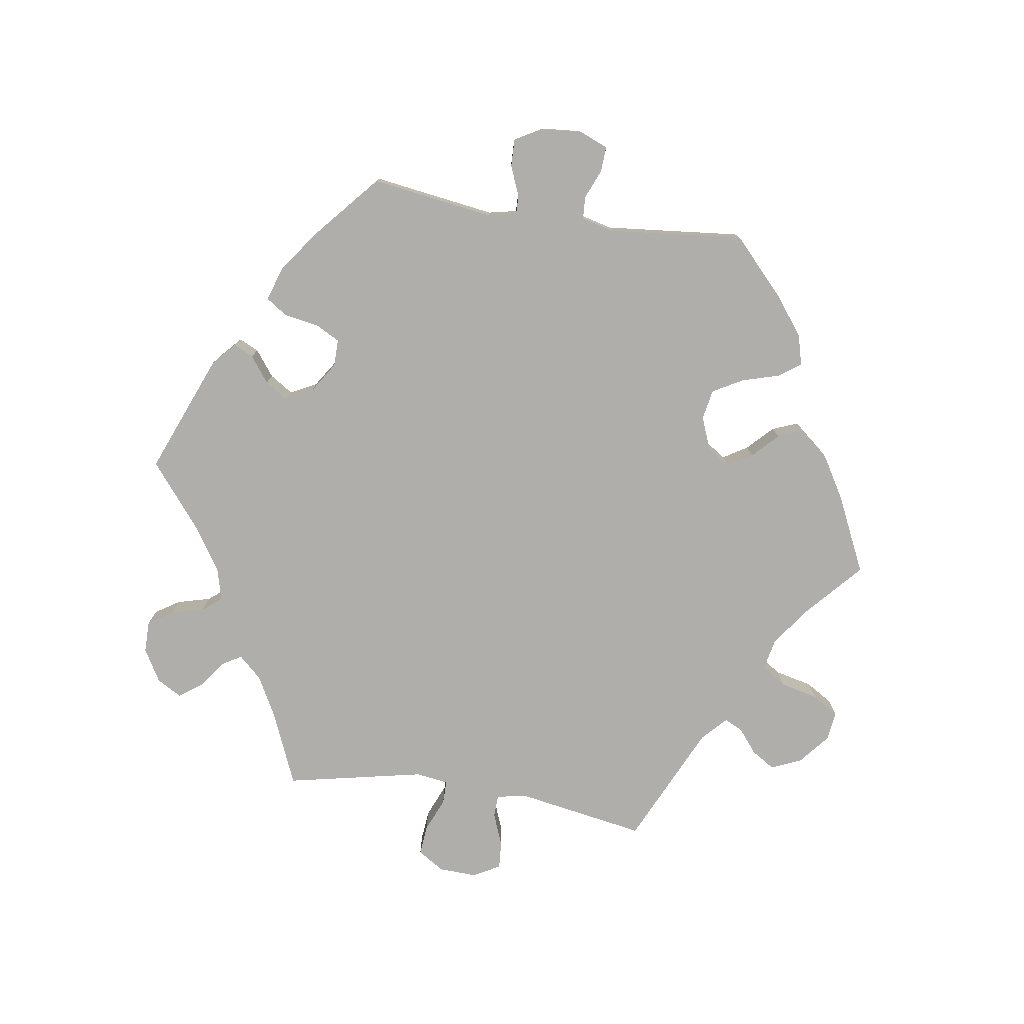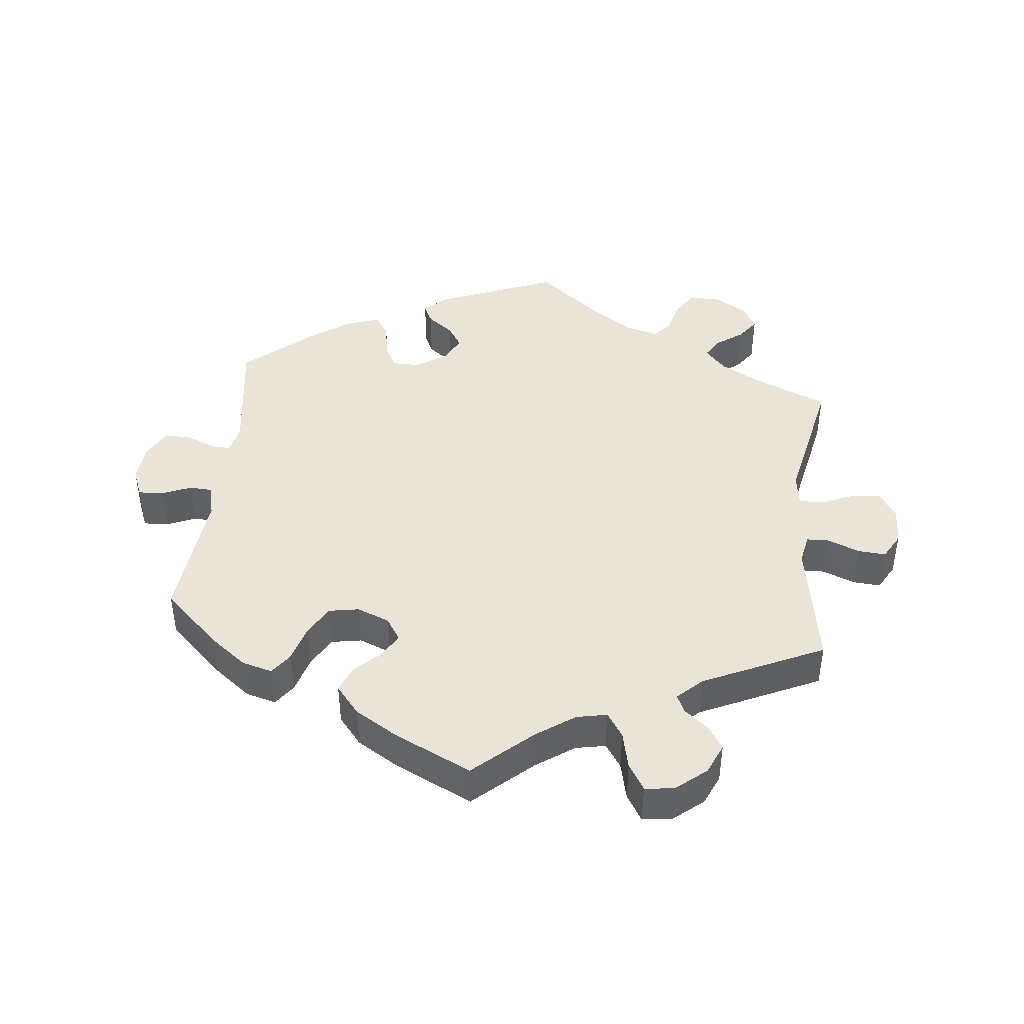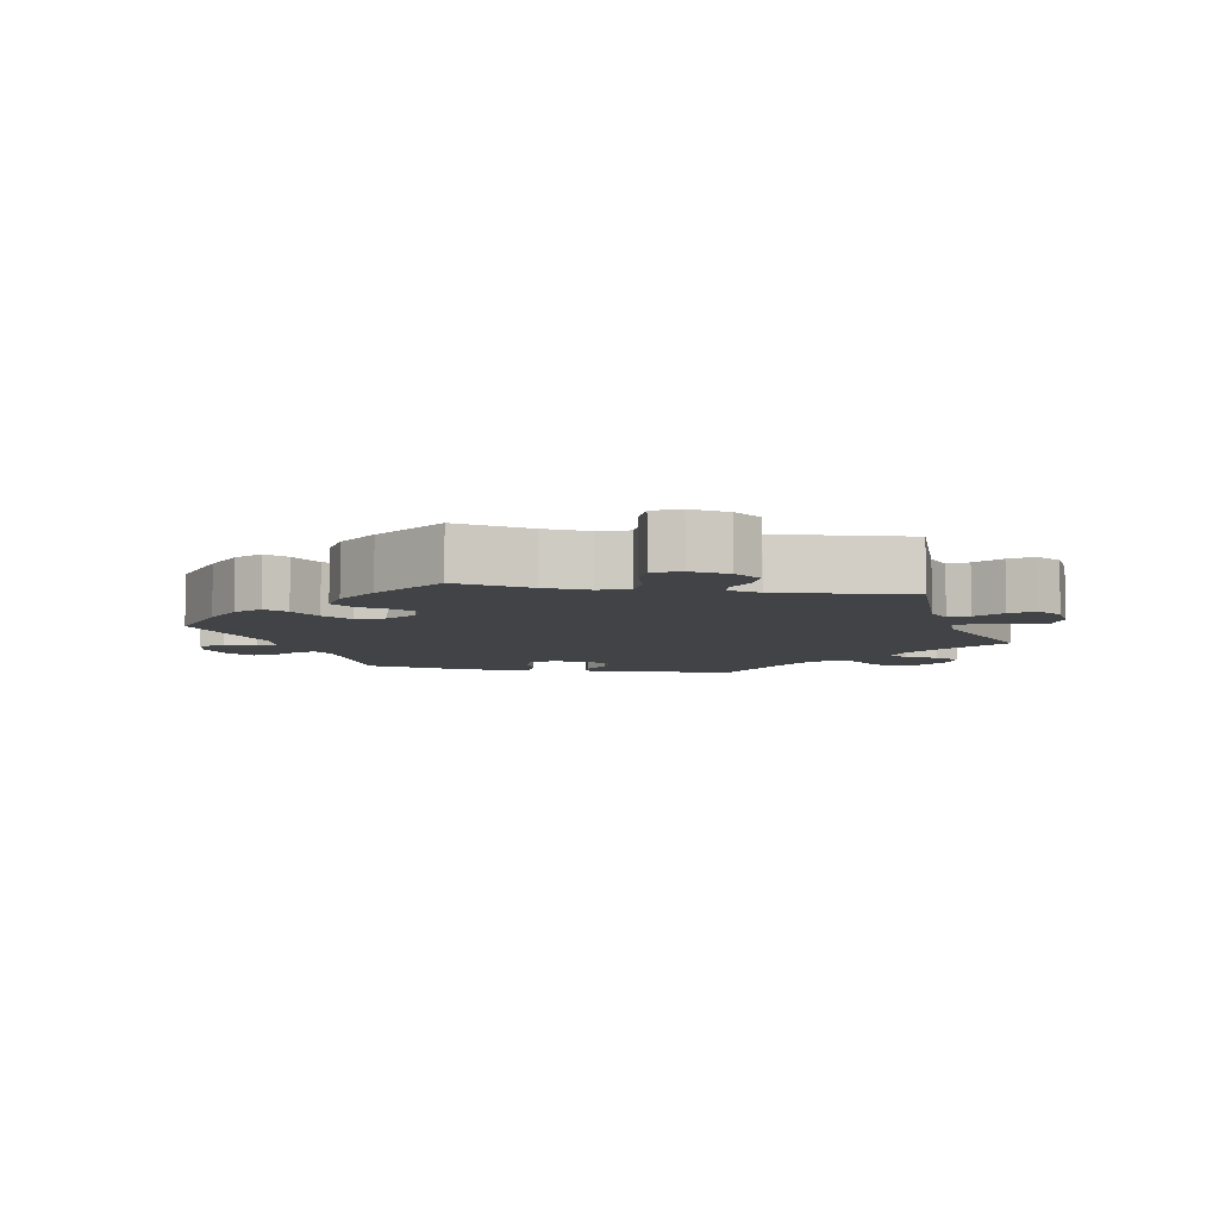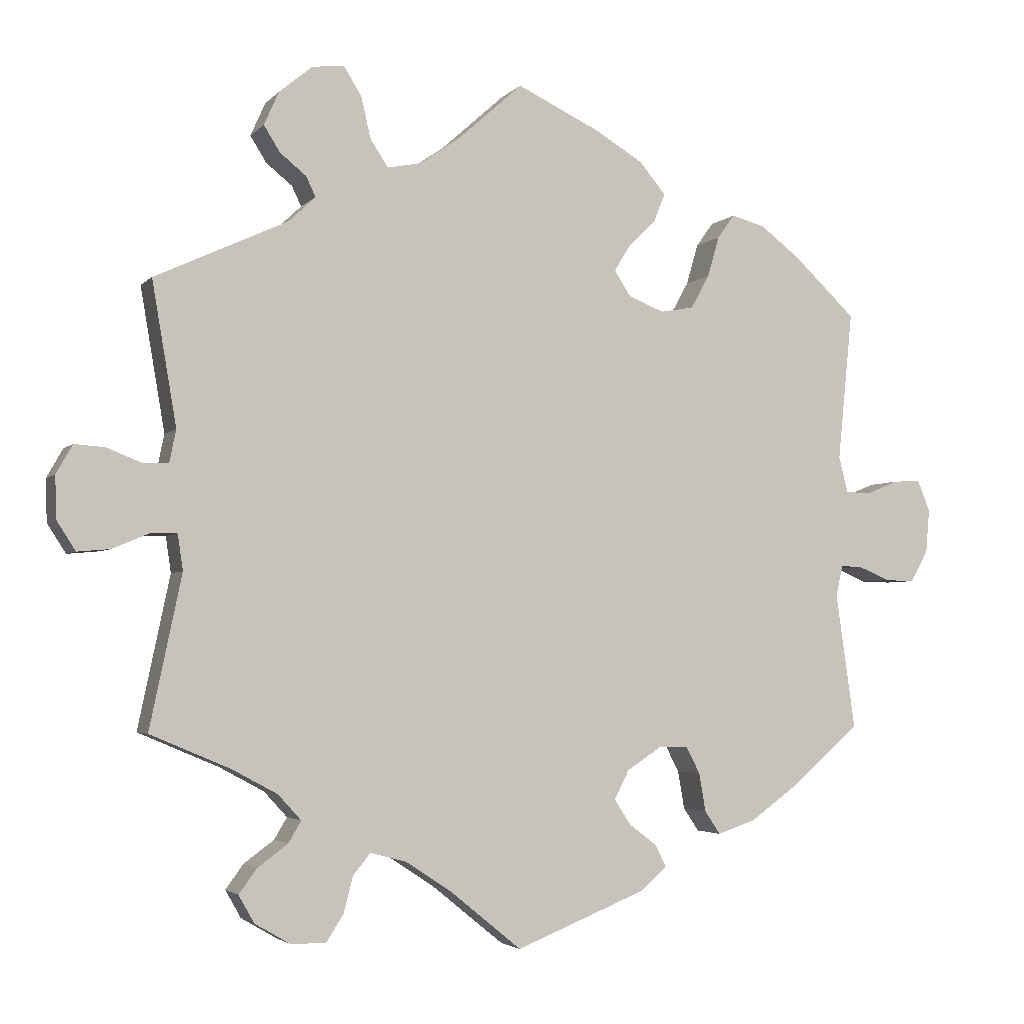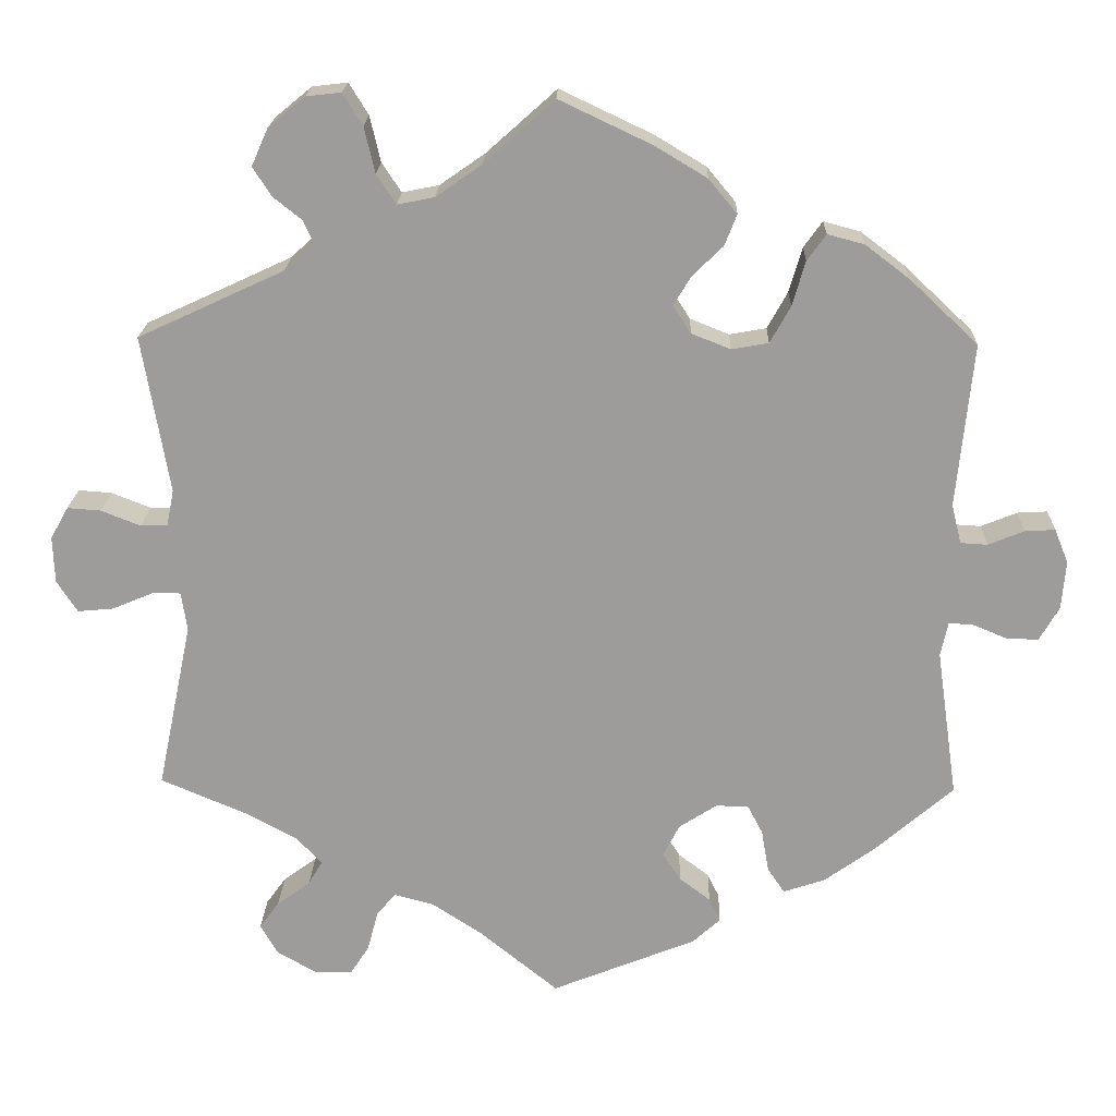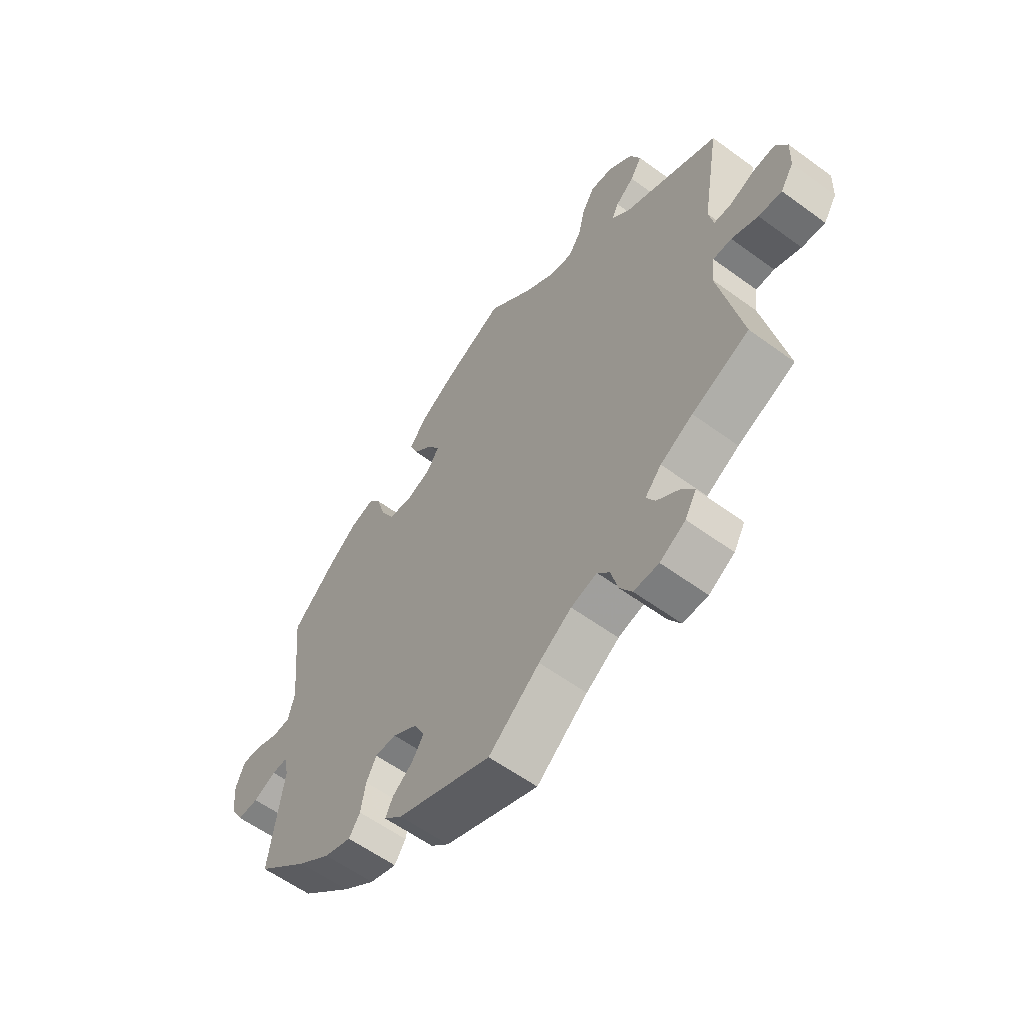
<metadata>
{"format":"obj","ext":"obj","renderer":"f3d","projection":"perspective","resolution":1024,"background":"white","views":[{"elev":-77.8,"azim":-98.8,"up":"+Y"},{"elev":43.4,"azim":6.1,"up":"+Y"},{"elev":-6.9,"azim":19.4,"up":"+Y"},{"elev":-3.4,"azim":159.5,"up":"+Z"},{"elev":19.5,"azim":-178.3,"up":"+Z"},{"elev":-59.0,"azim":53.0,"up":"+Z"}]}
</metadata>
<code>
v -0.176 0.07 -0.507
v -0.21 0.07 -0.476
v -0.196 0.07 -0.447
v -0.158 0.07 -0.418
v -0.136 0.07 -0.384
v -0.156 0.07 -0.345
v -0.202 0.07 -0.315
v -0.242 0.07 -0.315
v -0.261 0.07 -0.351
v -0.27 0.07 -0.403
v -0.291 0.07 -0.434
v -0.342 0.07 -0.417
v -0.403 0.07 -0.373
v -0.5 0.07 -0.289
v -0.474 0.07 -0.107
v -0.483 0.07 -0.065
v -0.512 0.07 -0.066
v -0.555 0.07 -0.084
v -0.594 0.07 -0.085
v -0.618 0.07 -0.043
v -0.623 0.07 0.016
v -0.606 0.07 0.058
v -0.569 0.07 0.056
v -0.525 0.07 0.038
v -0.492 0.07 0.04
v -0.48 0.07 0.088
v -0.5 0.07 0.289
v -0.416 0.07 0.368
v -0.362 0.07 0.409
v -0.317 0.07 0.421
v -0.294 0.07 0.389
v -0.278 0.07 0.334
v -0.253 0.07 0.289
v -0.208 0.07 0.281
v -0.16 0.07 0.3
v -0.138 0.07 0.334
v -0.16 0.07 0.37
v -0.197 0.07 0.406
v -0.212 0.07 0.444
v -0.177 0.07 0.486
v -0.114 0.07 0.524
v 0 0.07 0.578
v 0.086 0.07 0.501
v 0.142 0.07 0.462
v 0.187 0.07 0.453
v 0.211 0.07 0.489
v 0.224 0.07 0.545
v 0.248 0.07 0.584
v 0.291 0.07 0.579
v 0.336 0.07 0.542
v 0.356 0.07 0.497
v 0.334 0.07 0.462
v 0.299 0.07 0.434
v 0.286 0.07 0.407
v 0.322 0.07 0.373
v 0.501 0.07 0.29
v 0.468 0.07 0.097
v 0.477 0.07 0.053
v 0.51 0.07 0.052
v 0.558 0.07 0.071
v 0.599 0.07 0.074
v 0.621 0.07 0.035
v 0.619 0.07 -0.022
v 0.594 0.07 -0.061
v 0.55 0.07 -0.057
v 0.5 0.07 -0.036
v 0.465 0.07 -0.036
v 0.458 0.07 -0.084
v 0.501 0.07 -0.289
v 0.393 0.07 -0.335
v 0.332 0.07 -0.368
v 0.301 0.07 -0.402
v 0.318 0.07 -0.431
v 0.359 0.07 -0.461
v 0.383 0.07 -0.494
v 0.362 0.07 -0.531
v 0.314 0.07 -0.559
v 0.267 0.07 -0.559
v 0.244 0.07 -0.523
v 0.231 0.07 -0.474
v 0.208 0.07 -0.446
v 0.159 0.07 -0.459
v 0.097 0.07 -0.5
v 0.001 0.07 -0.578
v -0.176 0 -0.507
v -0.21 0 -0.476
v -0.196 0 -0.447
v -0.158 0 -0.418
v -0.136 0 -0.384
v -0.156 0 -0.345
v -0.202 0 -0.315
v -0.242 0 -0.315
v -0.261 0 -0.351
v -0.27 0 -0.403
v -0.291 0 -0.434
v -0.342 0 -0.417
v -0.403 0 -0.373
v -0.5 0 -0.289
v -0.474 0 -0.107
v -0.483 0 -0.065
v -0.512 0 -0.066
v -0.555 0 -0.084
v -0.594 0 -0.085
v -0.618 0 -0.043
v -0.623 0 0.016
v -0.606 0 0.058
v -0.569 0 0.056
v -0.525 0 0.038
v -0.492 0 0.04
v -0.48 0 0.088
v -0.5 0 0.289
v -0.416 0 0.368
v -0.362 0 0.409
v -0.317 0 0.421
v -0.294 0 0.389
v -0.278 0 0.334
v -0.253 0 0.289
v -0.208 0 0.281
v -0.16 0 0.3
v -0.138 0 0.334
v -0.16 0 0.37
v -0.197 0 0.406
v -0.212 0 0.444
v -0.177 0 0.486
v -0.114 0 0.524
v 0 0 0.578
v 0.086 0 0.501
v 0.142 0 0.462
v 0.187 0 0.453
v 0.211 0 0.489
v 0.224 0 0.545
v 0.248 0 0.584
v 0.291 0 0.579
v 0.336 0 0.542
v 0.356 0 0.497
v 0.334 0 0.462
v 0.299 0 0.434
v 0.286 0 0.407
v 0.322 0 0.373
v 0.501 0 0.29
v 0.468 0 0.097
v 0.477 0 0.053
v 0.51 0 0.052
v 0.558 0 0.071
v 0.599 0 0.074
v 0.621 0 0.035
v 0.619 0 -0.022
v 0.594 0 -0.061
v 0.55 0 -0.057
v 0.5 0 -0.036
v 0.465 0 -0.036
v 0.458 0 -0.084
v 0.501 0 -0.289
v 0.393 0 -0.335
v 0.332 0 -0.368
v 0.301 0 -0.402
v 0.318 0 -0.431
v 0.359 0 -0.461
v 0.383 0 -0.494
v 0.362 0 -0.531
v 0.314 0 -0.559
v 0.267 0 -0.559
v 0.244 0 -0.523
v 0.231 0 -0.474
v 0.208 0 -0.446
v 0.159 0 -0.459
v 0.097 0 -0.5
v 0.001 0 -0.578
f 83 84 1 2
f 82 83 2 3
f 81 82 3 4
f 77 78 79 80
f 77 80 81
f 76 77 81
f 73 74 75 76
f 72 73 76 81
f 71 72 81 4
f 68 69 70
f 67 68 70 71
f 63 64 65 66
f 63 66 67
f 62 63 67
f 59 60 61 62
f 58 59 62 67
f 57 58 67 71
f 55 56 57 71
f 50 51 52 53
f 50 53 54
f 49 50 54
f 46 47 48 49
f 45 46 49 54
f 44 45 54 55
f 40 41 42 43
f 40 43 44
f 37 38 39 40
f 36 37 40 44
f 35 36 44 55
f 29 30 31 32
f 29 32 33
f 26 27 28 29
f 25 26 29 33
f 21 22 23 24
f 21 24 25
f 20 21 25
f 17 18 19 20
f 16 17 20 25
f 15 16 25 33
f 9 10 11 12
f 8 9 12 13
f 71 4 5
f 71 5 6
f 34 35 55 71
f 34 71 6 7
f 33 34 7 8
f 14 15 33
f 8 13 14 33
f 86 85 168 167
f 87 86 167 166
f 88 87 166 165
f 164 163 162 161
f 165 164 161
f 165 161 160
f 160 159 158 157
f 165 160 157 156
f 88 165 156 155
f 154 153 152
f 155 154 152 151
f 150 149 148 147
f 151 150 147
f 151 147 146
f 146 145 144 143
f 151 146 143 142
f 155 151 142 141
f 155 141 140 139
f 137 136 135 134
f 138 137 134
f 138 134 133
f 133 132 131 130
f 138 133 130 129
f 139 138 129 128
f 127 126 125 124
f 128 127 124
f 124 123 122 121
f 128 124 121 120
f 139 128 120 119
f 116 115 114 113
f 117 116 113
f 113 112 111 110
f 117 113 110 109
f 108 107 106 105
f 109 108 105
f 109 105 104
f 104 103 102 101
f 109 104 101 100
f 117 109 100 99
f 96 95 94 93
f 97 96 93 92
f 89 88 155
f 90 89 155
f 155 139 119 118
f 91 90 155 118
f 92 91 118 117
f 117 99 98
f 117 98 97 92
f 1 85 86 2
f 2 86 87 3
f 3 87 88 4
f 4 88 89 5
f 5 89 90 6
f 6 90 91 7
f 7 91 92 8
f 8 92 93 9
f 9 93 94 10
f 10 94 95 11
f 11 95 96 12
f 12 96 97 13
f 13 97 98 14
f 14 98 99 15
f 15 99 100 16
f 16 100 101 17
f 17 101 102 18
f 18 102 103 19
f 19 103 104 20
f 20 104 105 21
f 21 105 106 22
f 22 106 107 23
f 23 107 108 24
f 24 108 109 25
f 25 109 110 26
f 26 110 111 27
f 27 111 112 28
f 28 112 113 29
f 29 113 114 30
f 30 114 115 31
f 31 115 116 32
f 32 116 117 33
f 33 117 118 34
f 34 118 119 35
f 35 119 120 36
f 36 120 121 37
f 37 121 122 38
f 38 122 123 39
f 39 123 124 40
f 40 124 125 41
f 41 125 126 42
f 42 126 127 43
f 43 127 128 44
f 44 128 129 45
f 45 129 130 46
f 46 130 131 47
f 47 131 132 48
f 48 132 133 49
f 49 133 134 50
f 50 134 135 51
f 51 135 136 52
f 52 136 137 53
f 53 137 138 54
f 54 138 139 55
f 55 139 140 56
f 56 140 141 57
f 57 141 142 58
f 58 142 143 59
f 59 143 144 60
f 60 144 145 61
f 61 145 146 62
f 62 146 147 63
f 63 147 148 64
f 64 148 149 65
f 65 149 150 66
f 66 150 151 67
f 67 151 152 68
f 68 152 153 69
f 69 153 154 70
f 70 154 155 71
f 71 155 156 72
f 72 156 157 73
f 73 157 158 74
f 74 158 159 75
f 75 159 160 76
f 76 160 161 77
f 77 161 162 78
f 78 162 163 79
f 79 163 164 80
f 80 164 165 81
f 81 165 166 82
f 82 166 167 83
f 83 167 168 84
f 84 168 85 1

</code>
